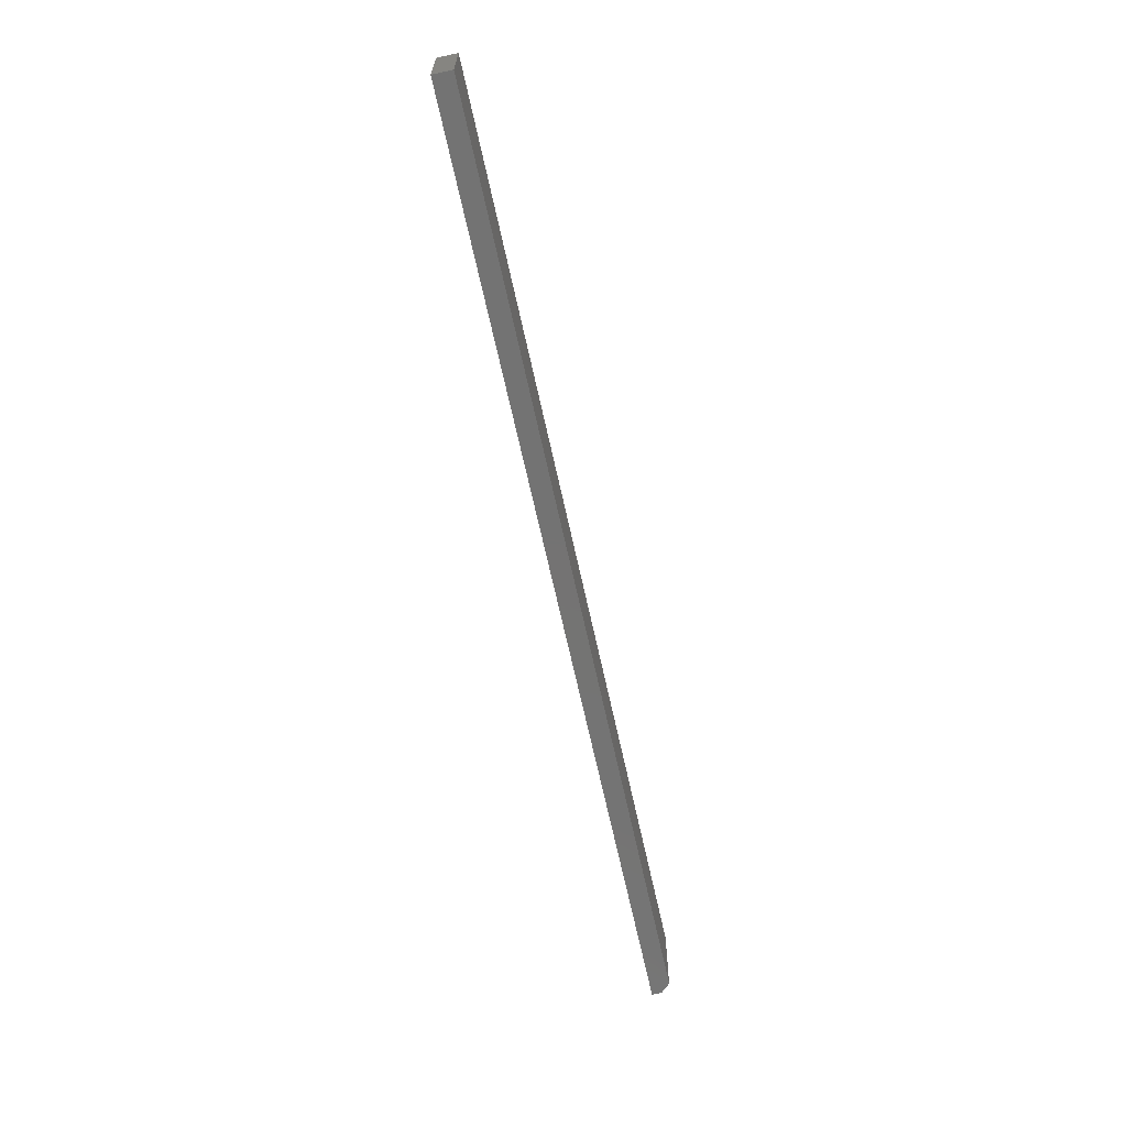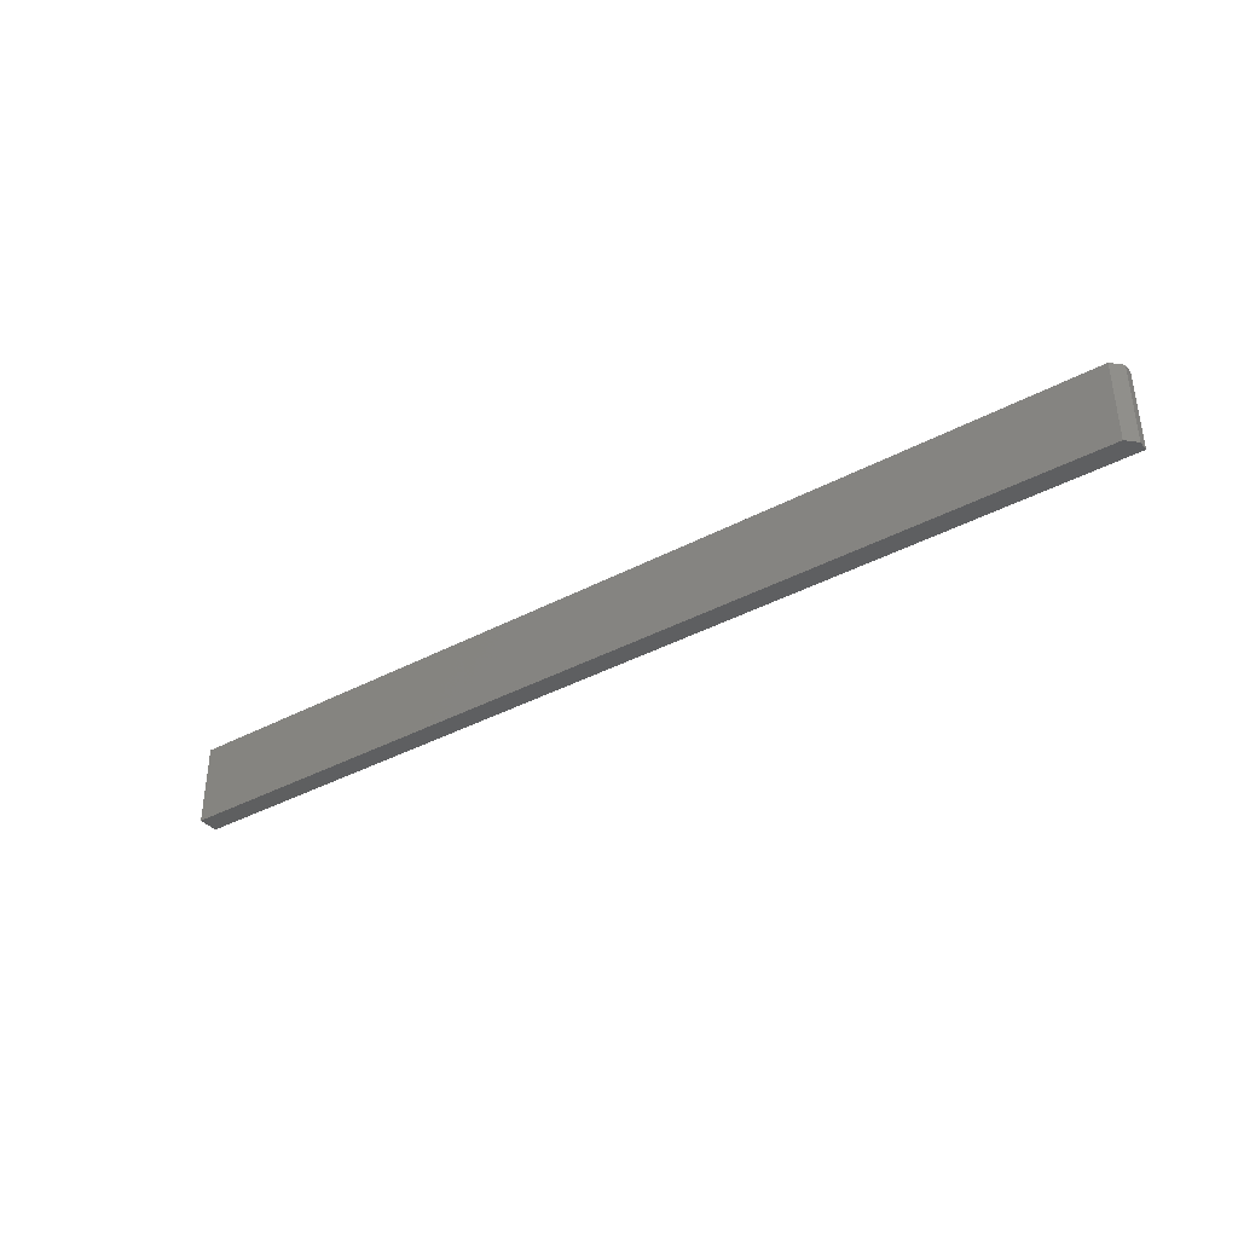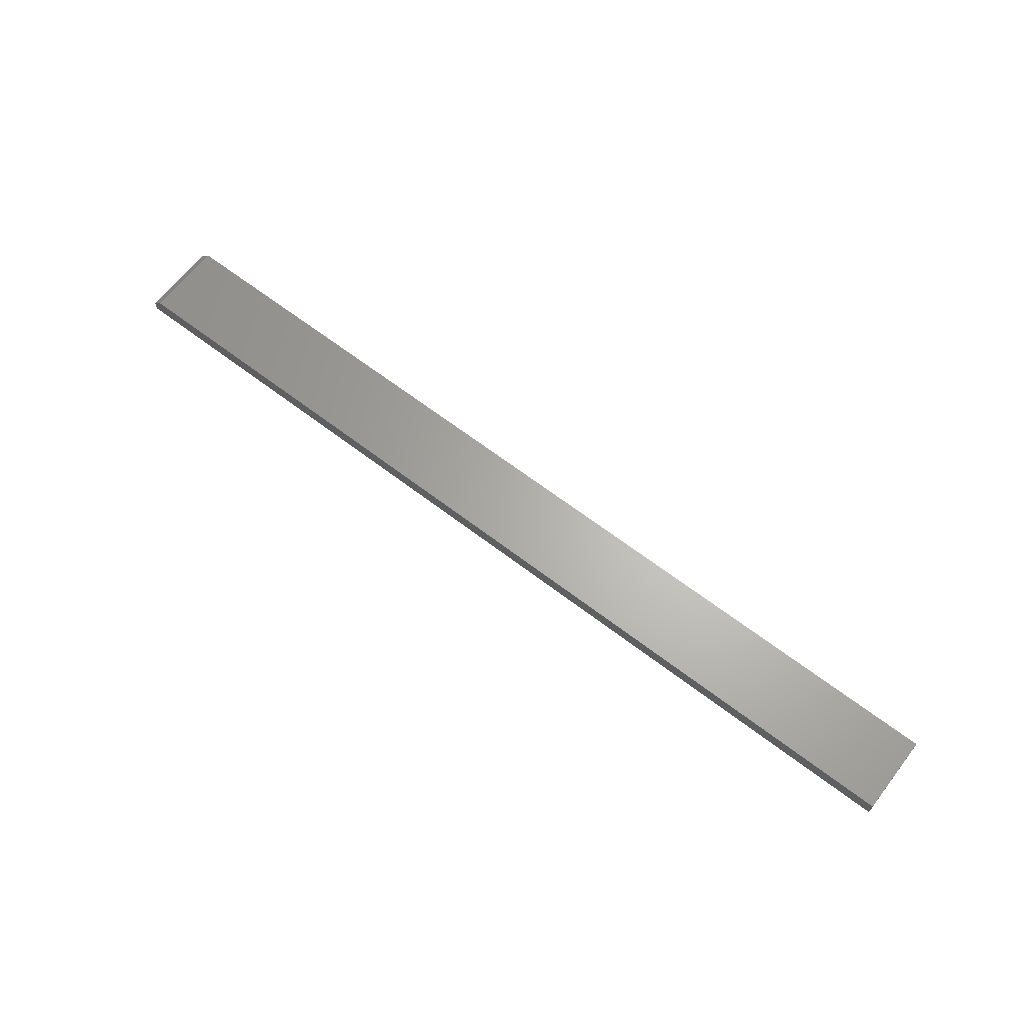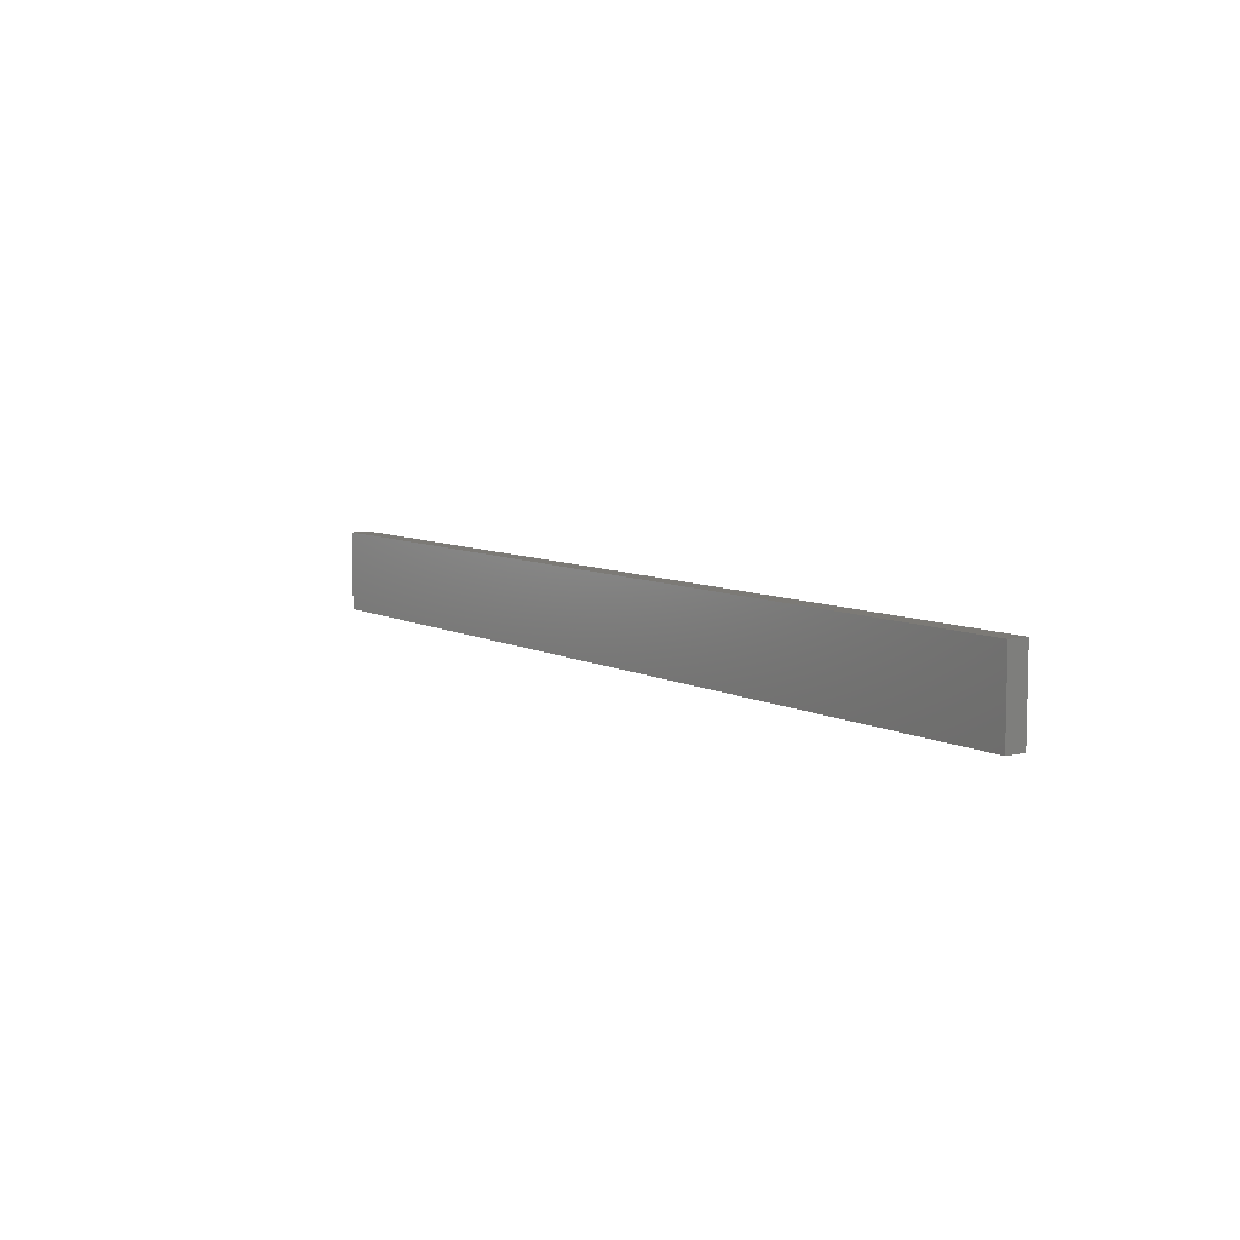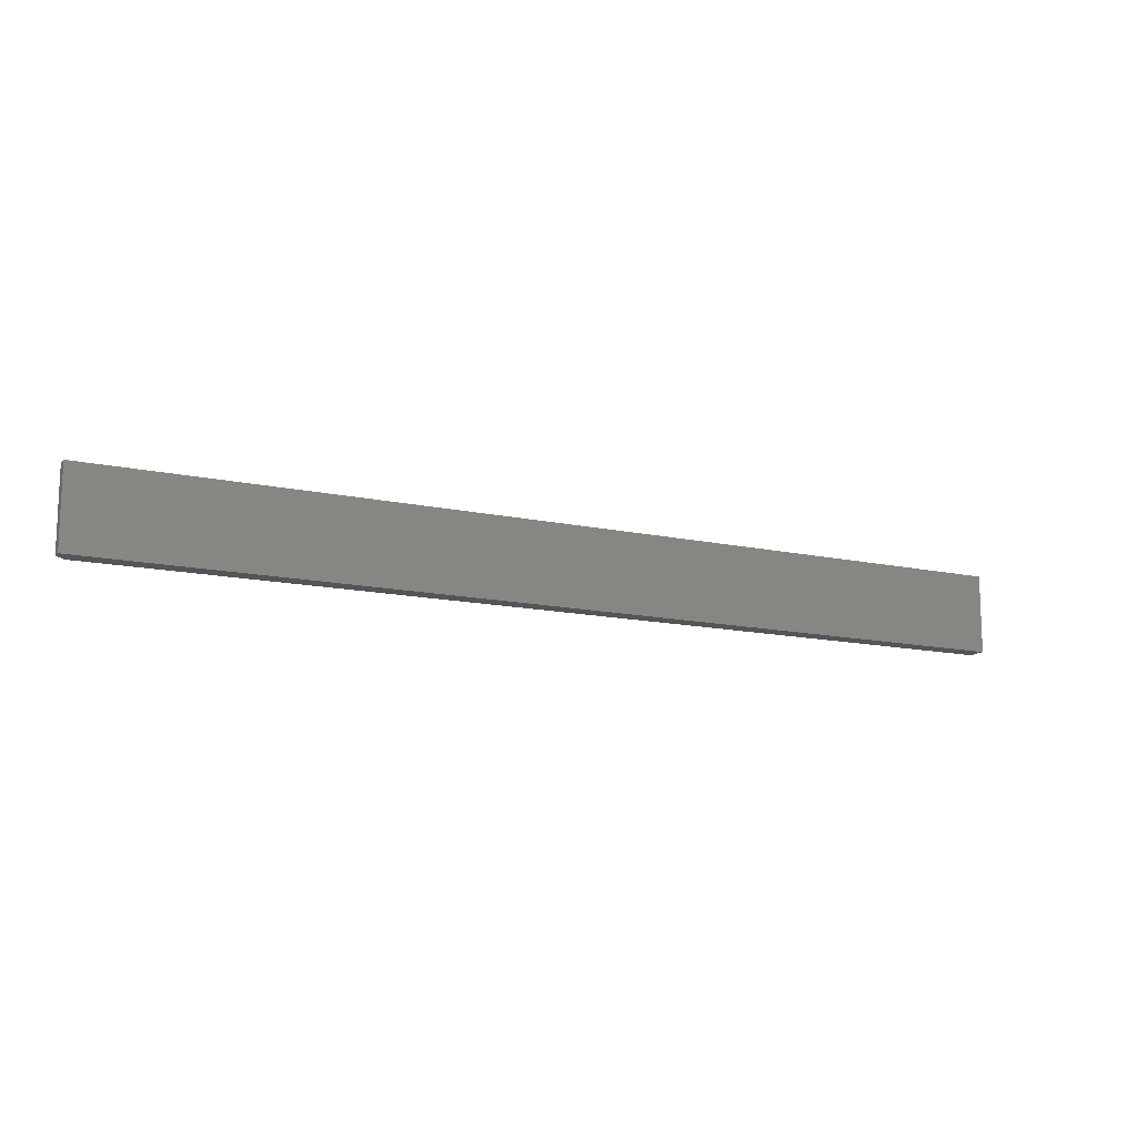
<metadata>
{"format":"stl","ext":"stl","renderer":"f3d","projection":"perspective","resolution":1024,"background":"white","views":[{"elev":-65.7,"azim":102.2,"up":"+Z"},{"elev":-37.2,"azim":-145.2,"up":"+Z"},{"elev":64.7,"azim":37.7,"up":"+Y"},{"elev":7.6,"azim":55.5,"up":"+Z"},{"elev":-13.3,"azim":-26.9,"up":"+Z"}]}
</metadata>
<code>
# stl→obj: 10 verts, 16 faces
v -0.7422 8.674e-19 -4.784e-19
v -0.7422 8.674e-19 0.06316
v 0 8.327e-17 -4.592e-17
v 3.867e-18 8.327e-17 0.06316
v -0.75 -0.01562 0.06316
v -0.75 -0.007812 0.06316
v -0.75 -0.01562 0
v -0.75 -0.007812 0
v 3.867e-18 -0.01562 0.06316
v 0 -0.01562 -4.592e-17
f 1 2 3
f 3 2 4
f 5 6 7
f 7 6 8
f 9 4 5
f 5 4 2
f 5 2 6
f 3 10 1
f 1 10 7
f 1 7 8
f 6 2 8
f 8 2 1
f 7 10 5
f 5 10 9
f 10 3 9
f 9 3 4

</code>
